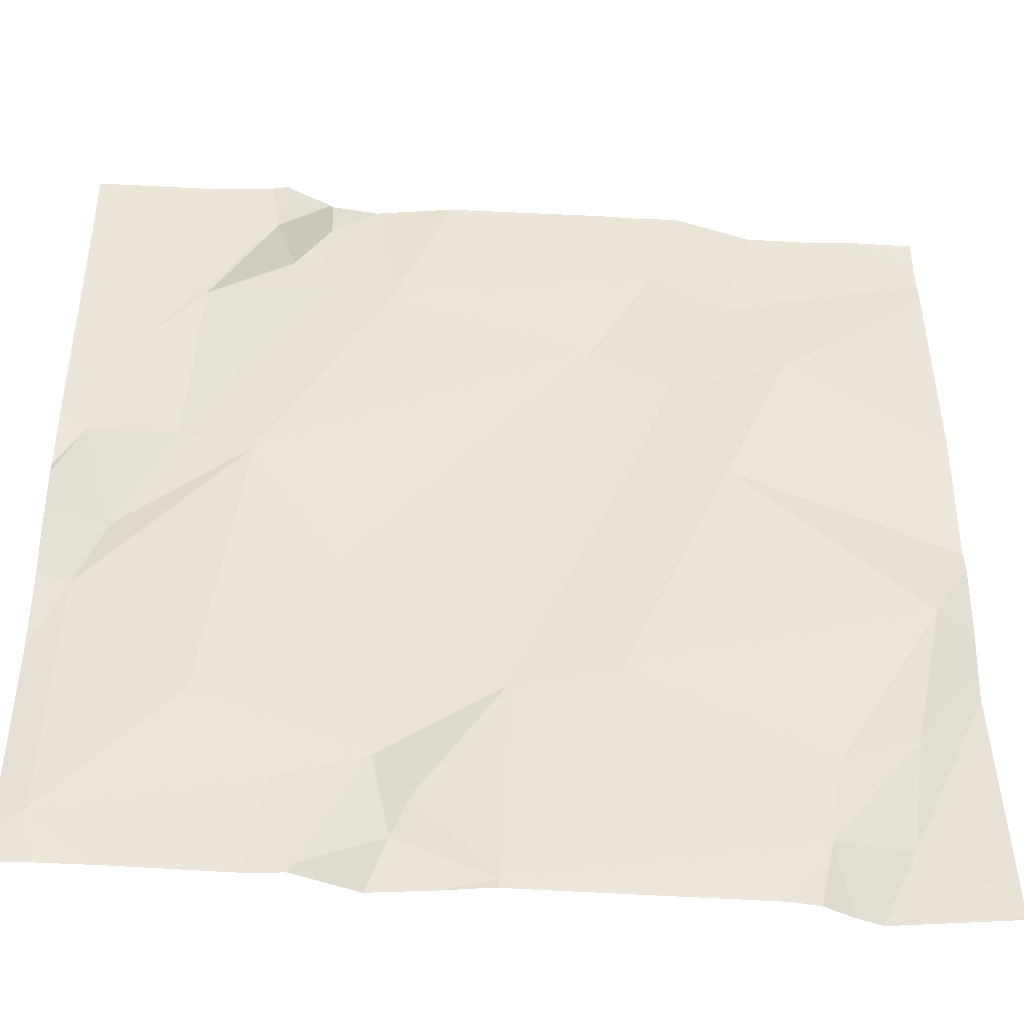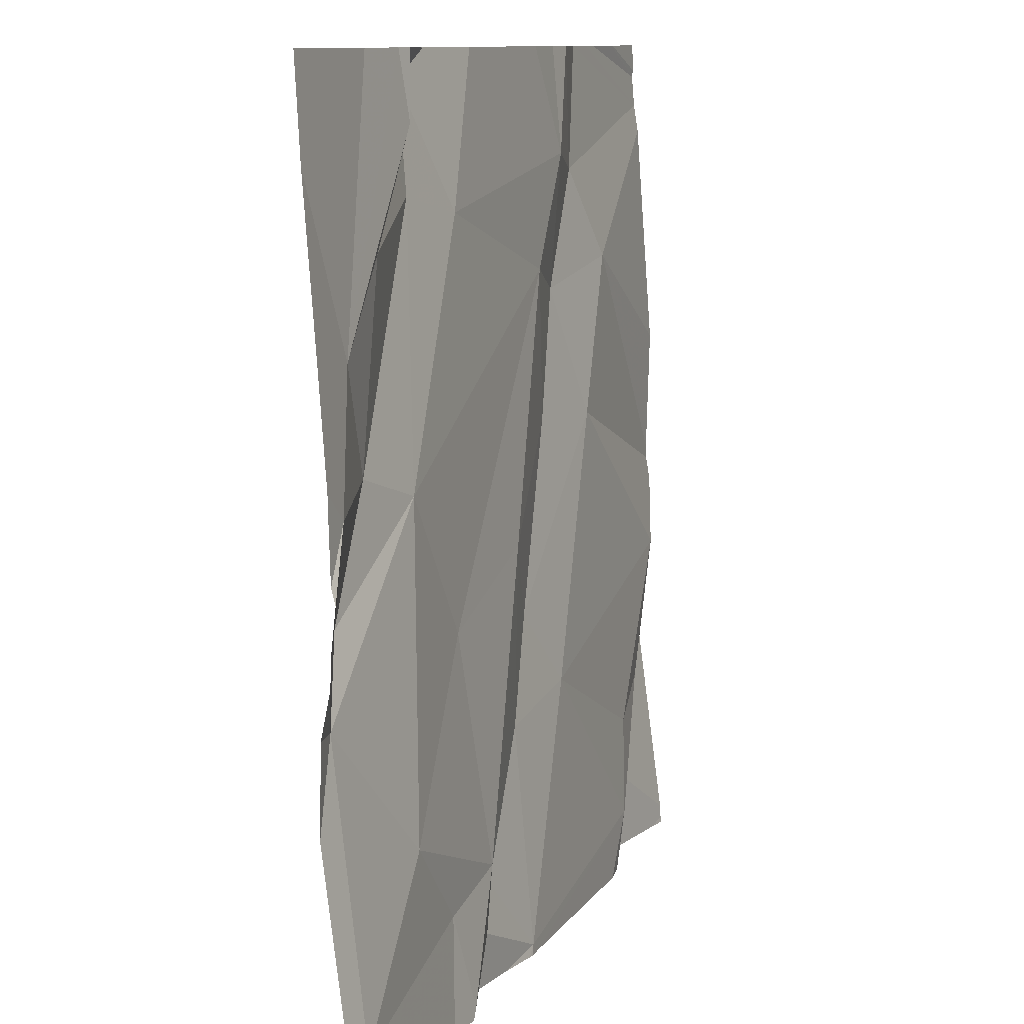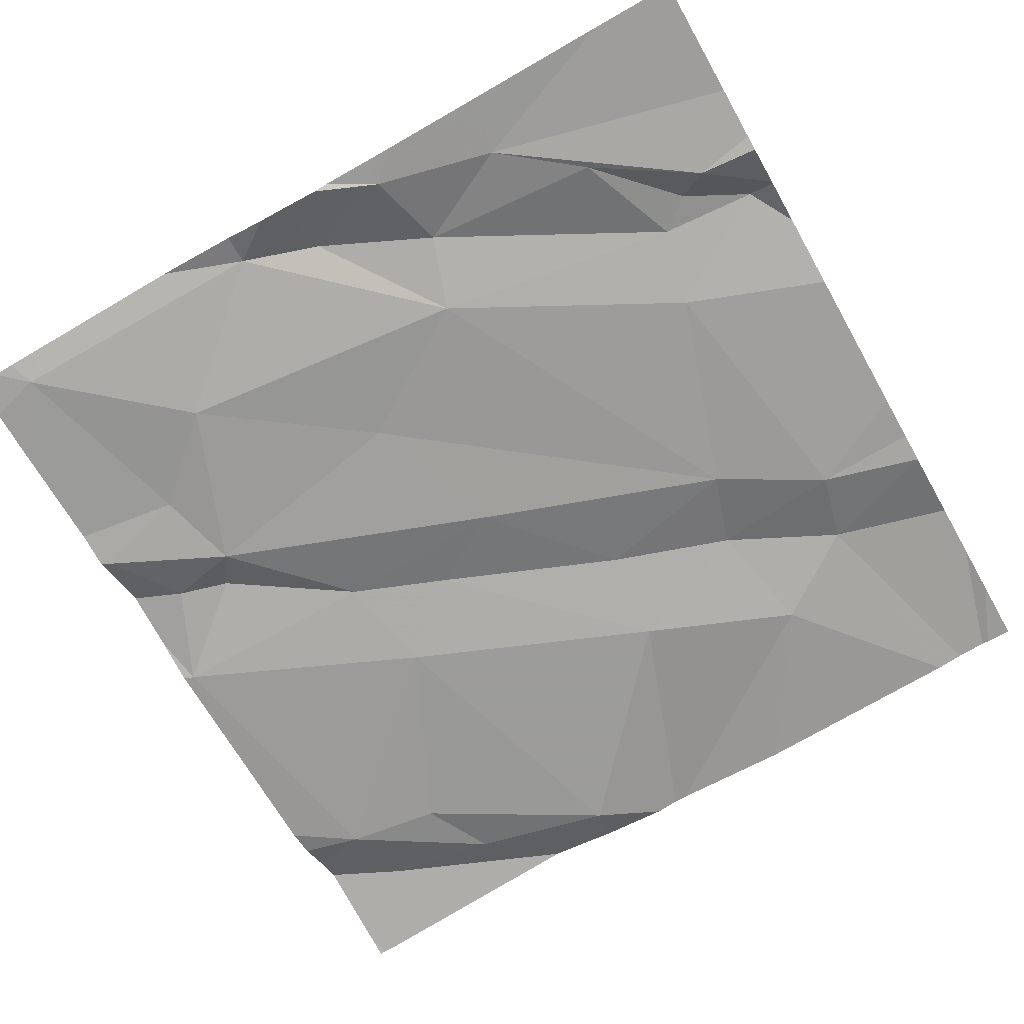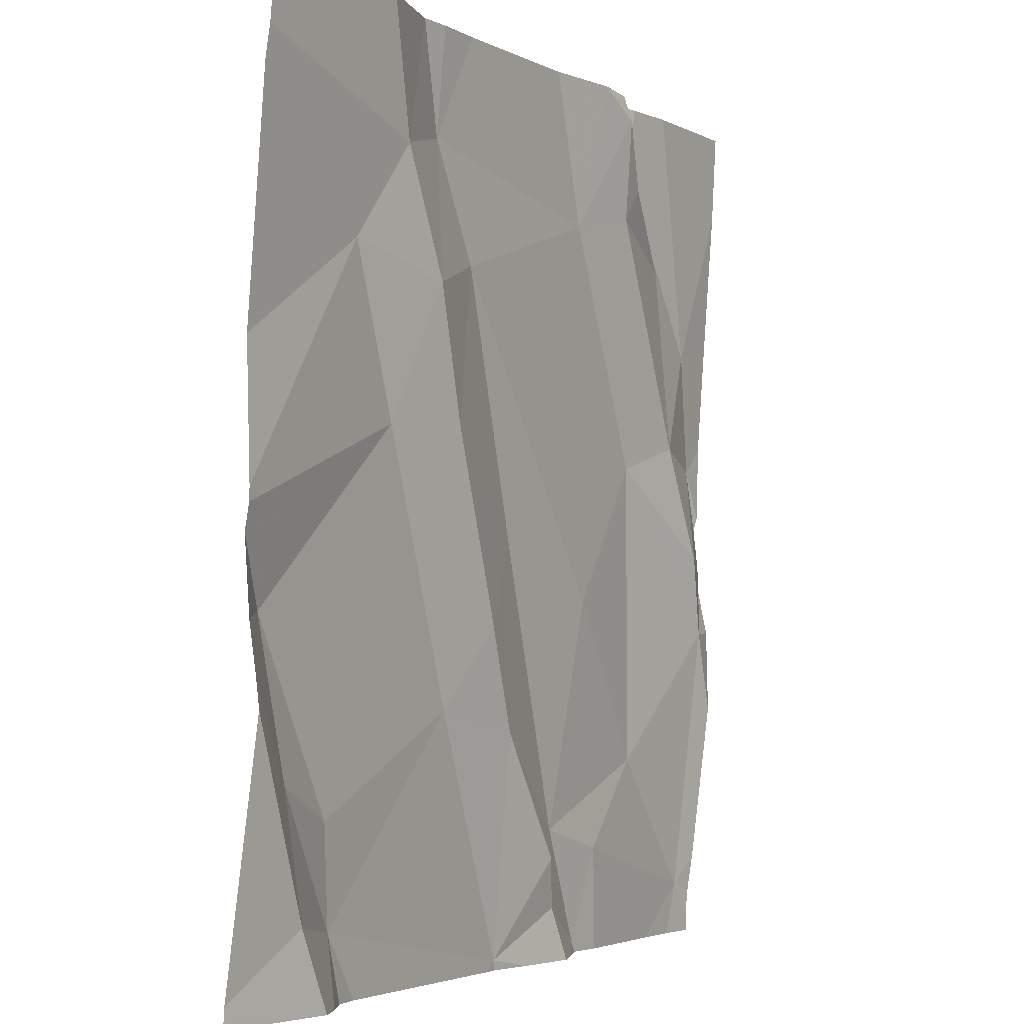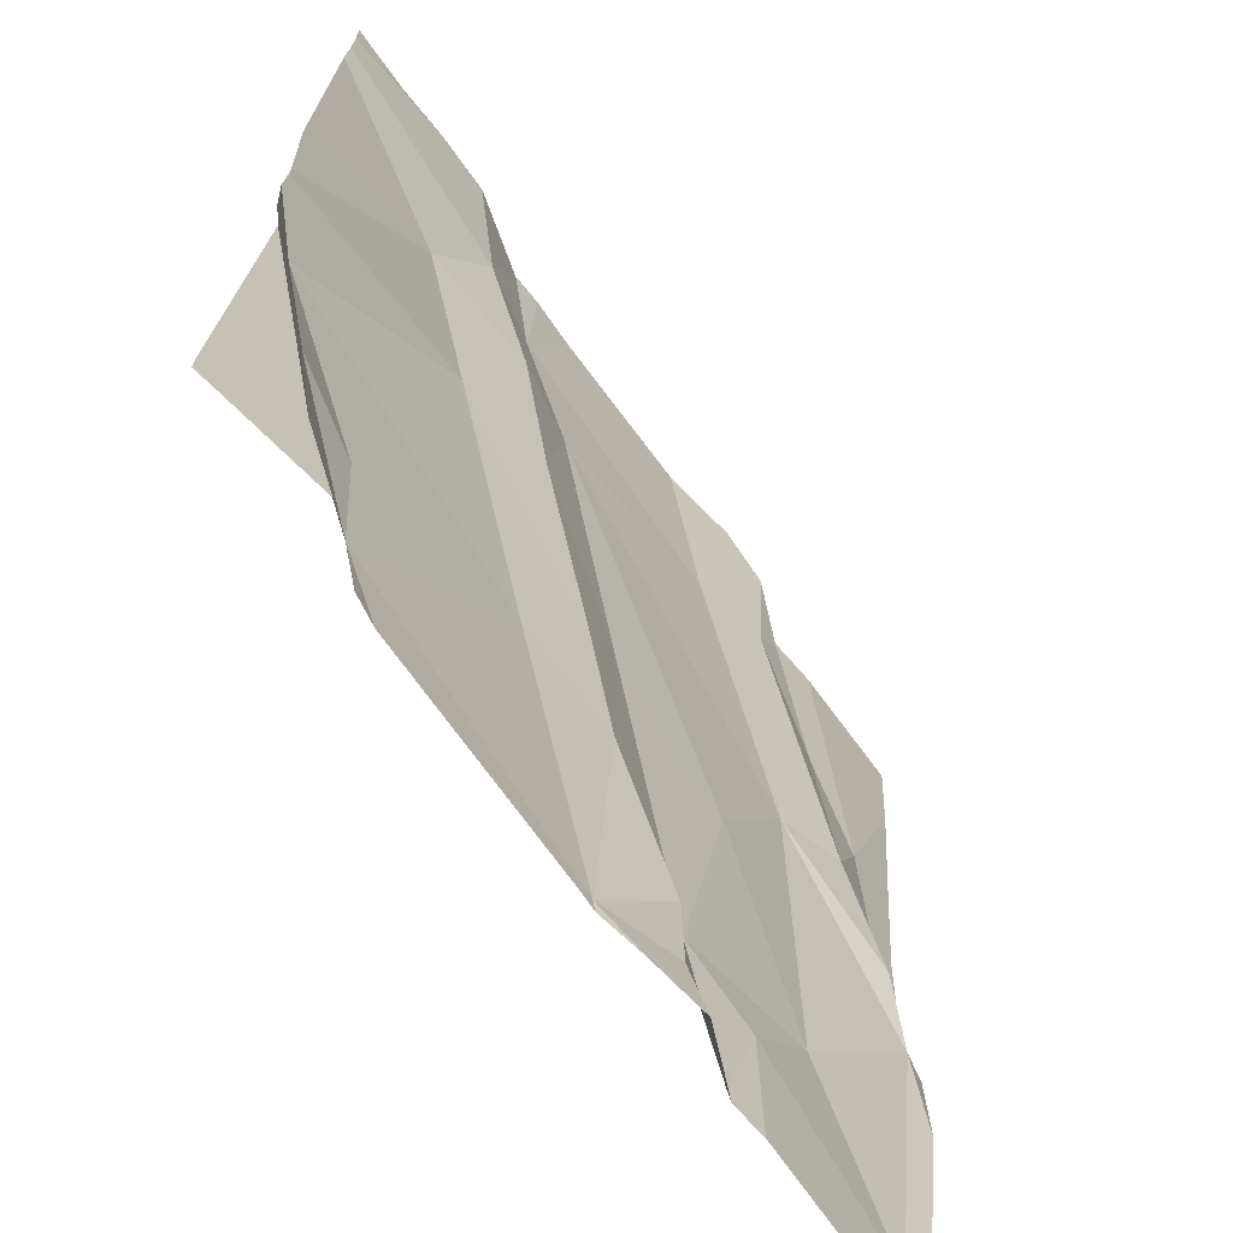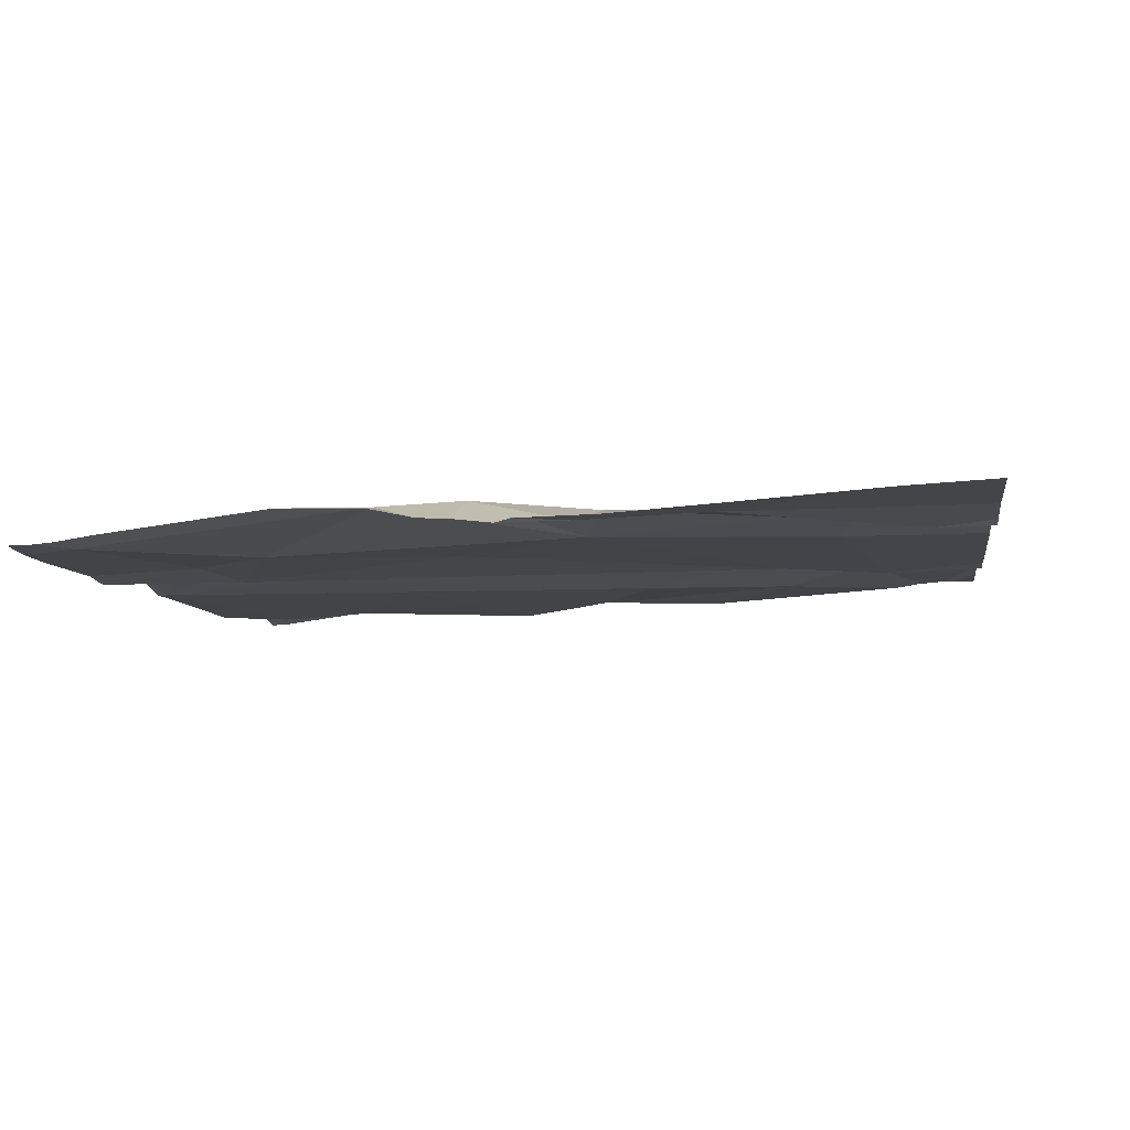
<metadata>
{"format":"obj","ext":"obj","renderer":"f3d","projection":"perspective","resolution":1024,"background":"white","views":[{"elev":-40.7,"azim":174.7,"up":"+Y"},{"elev":10.7,"azim":110.6,"up":"+Y"},{"elev":-67.5,"azim":119.5,"up":"+Z"},{"elev":-3.5,"azim":-60.6,"up":"+Y"},{"elev":-67.1,"azim":-55.7,"up":"+Y"},{"elev":-6.8,"azim":98.3,"up":"+Z"}]}
</metadata>
<code>
v -121.9 267.2 500.8
v -122.4 267.2 500.8
v -122.3 267.2 500.8
v -122.6 267.2 500.8
v -122.1 267.2 500.8
v -121.9 267.7 500.8
v -121.9 267.2 500.8
v -122.4 267.2 500.8
v -121.9 267.5 500.8
v -122 267.6 500.8
v -122.1 267.7 500.8
v -122.2 267.2 500.8
v -122.1 267.3 500.8
v -122 267.7 500.8
v -122.2 267.2 500.8
v -122.4 267.2 500.8
v -122.6 268.1 500.8
v -122.7 268.1 500.8
v -122.7 267.2 500.8
v -122.3 267.3 500.8
v -122 267.8 500.8
v -122.2 267.9 500.8
v -122.2 268 500.8
v -122 267.9 500.8
v -122.3 267.2 500.8
v -122.2 267.3 500.8
v -122.4 267.4 500.8
v -122.5 267.9 500.8
v -122.4 267.6 500.8
v -122.1 267.4 500.8
v -122.6 268.1 500.8
v -122 268.1 500.8
v -122.8 268.1 500.8
v -122.1 268.1 500.8
v -122.5 267.4 500.8
v -122.1 268 500.8
v -122.1 268 500.8
v -122.3 267.2 500.8
v -122.2 267.5 500.8
v -122.2 268.1 500.8
v -122.8 267.5 500.8
v -122.7 267.3 500.8
v -122.4 267.5 500.8
v -122.6 267.7 500.8
v -122.7 267.9 500.8
v -121.9 267.7 500.8
v -122.5 267.8 500.8
v -121.9 267.2 500.8
v -122.6 268 500.8
v -122.5 268 500.8
v -122.5 267.7 500.8
v -121.9 267.2 500.8
v -122.2 268.1 500.8
v -121.9 267.2 500.8
v -122.5 268.1 500.8
v -122.1 268.1 500.8
v -122.8 267.4 500.8
v -122.8 267.2 500.8
v -121.9 267.6 500.8
v -122.2 268.1 500.8
v -121.9 267.6 500.8
v -122.8 267.6 500.8
v -122.8 267.8 500.8
v -122.8 268 500.8
v -122.8 268 500.8
v -122.8 268.1 500.8
v -122.8 268.1 500.8
v -122.8 267.6 500.8
v -122.8 267.5 500.8
v -122.8 267.6 500.8
v -122.8 267.2 500.8
v -122.2 268.1 500.8
v -122.8 267.5 500.8
v -122.8 267.4 500.8
v -122.8 267.2 500.8
v -121.9 267.7 500.8
v -121.9 267.9 500.8
v -121.9 267.5 500.8
v -121.9 267.4 500.8
v -121.9 267.6 500.8
v -121.9 267.6 500.8
v -122.5 268.1 500.8
v -121.9 268 500.8
v -122.2 267.2 500.8
v -122.2 267.2 500.8
v -122 267.2 500.8
v -121.9 267.2 500.8
v -122.7 267.2 500.8
v -122.7 267.2 500.8
v -122.7 267.2 500.8
v -122.8 267.2 500.8
v -122.8 267.2 500.8
v -122.8 267.2 500.8
v -121.9 267.2 500.8
v -122.2 268.1 500.8
v -122.2 268.1 500.8
v -122.2 268.1 500.8
v -122.3 268.1 500.8
v -122.7 268.1 500.8
v -122.7 268.1 500.8
v -122.8 268.1 500.8
v -122.8 268.1 500.8
v -122 268.1 500.8
v -121.9 268.1 500.8
f 97 53 96
f 86 1 5
f 85 25 38
f 21 6 46
f 84 12 25
f 12 13 26
f 9 10 11
f 96 53 95
f 22 28 11
f 10 9 80
f 1 30 13
f 11 10 14
f 13 12 15
f 6 14 10
f 4 19 88
f 41 42 35
f 44 35 43
f 19 16 35
f 95 53 60
f 11 14 23
f 30 11 39
f 2 19 4
f 25 20 16
f 16 20 27
f 9 1 52
f 29 39 28
f 6 21 14
f 11 23 22
f 21 24 14
f 37 23 24
f 14 24 23
f 20 25 26
f 61 10 81
f 27 20 26
f 26 29 27
f 29 28 51
f 9 11 30
f 30 1 9
f 26 25 12
f 29 43 27
f 33 67 66
f 25 16 38
f 26 13 30
f 1 13 5
f 35 16 27
f 40 36 72
f 24 36 37
f 18 49 17
f 22 50 28
f 32 83 103
f 29 26 39
f 37 36 40
f 57 42 41
f 31 50 82
f 51 44 43
f 45 44 47
f 2 16 19
f 47 49 45
f 64 49 65
f 17 50 31
f 66 65 99
f 44 41 35
f 78 9 79
f 47 44 51
f 7 1 86
f 42 19 35
f 44 45 62
f 53 40 60
f 28 47 51
f 34 21 32
f 50 49 47
f 19 42 57
f 58 19 57
f 17 49 50
f 58 57 73
f 89 58 90
f 57 41 69
f 68 44 70
f 22 53 97
f 55 22 98
f 11 28 39
f 27 43 35
f 28 50 47
f 39 26 30
f 84 25 85
f 22 23 40
f 40 53 22
f 23 37 40
f 71 58 75
f 29 51 43
f 33 66 101
f 77 21 46
f 36 24 21
f 62 45 63
f 76 6 59
f 63 45 64
f 8 16 2
f 64 45 49
f 46 6 76
f 65 49 18
f 48 1 7
f 32 21 83
f 54 1 48
f 34 36 21
f 68 41 44
f 69 41 68
f 5 13 15
f 70 44 62
f 52 1 54
f 61 6 10
f 90 71 91
f 15 12 84
f 73 57 69
f 74 58 73
f 59 6 61
f 75 58 74
f 79 9 52
f 3 16 8
f 80 9 78
f 81 10 80
f 82 50 55
f 55 50 22
f 83 21 77
f 38 16 3
f 87 48 7
f 56 36 34
f 88 19 89
f 89 19 58
f 90 58 71
f 60 40 72
f 91 71 92
f 72 36 56
f 92 71 93
f 94 48 87
f 98 22 97
f 99 65 18
f 100 66 99
f 101 66 100
f 102 67 33
f 103 83 104

</code>
